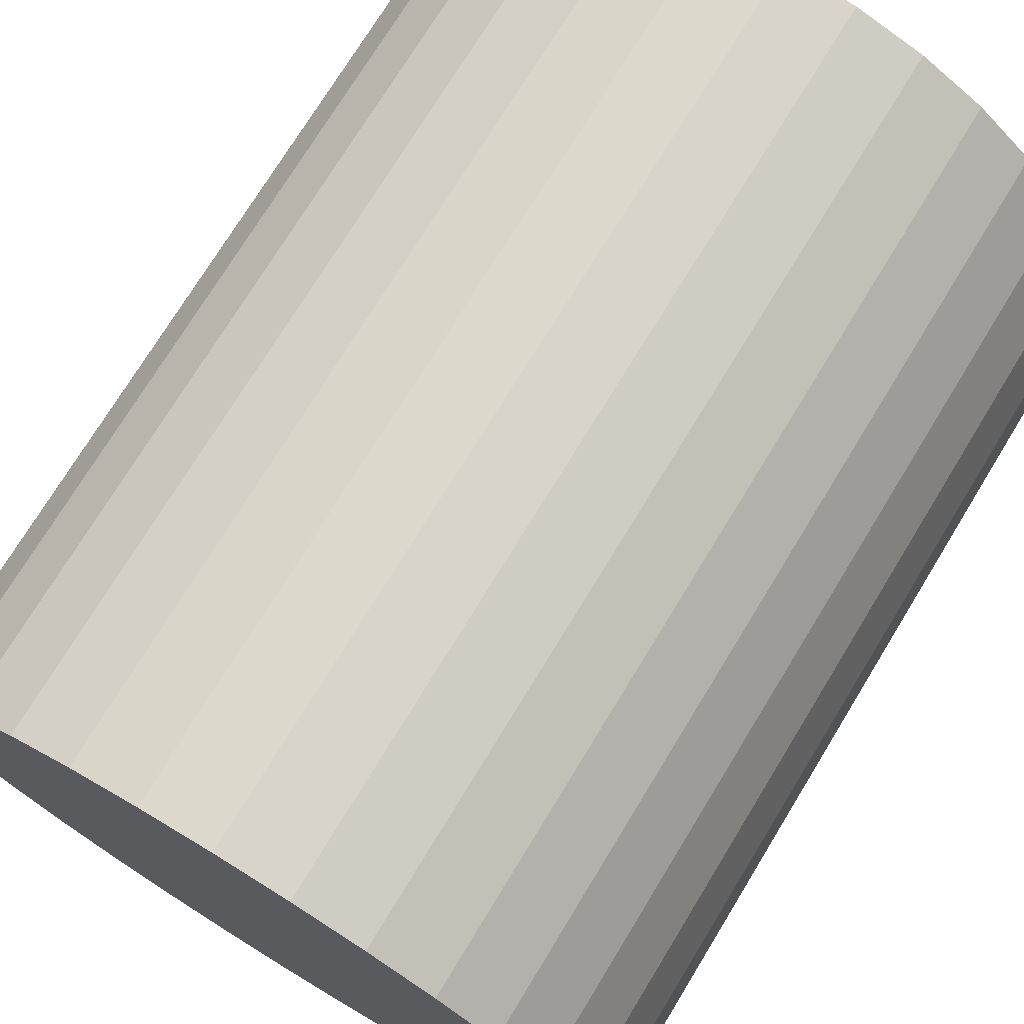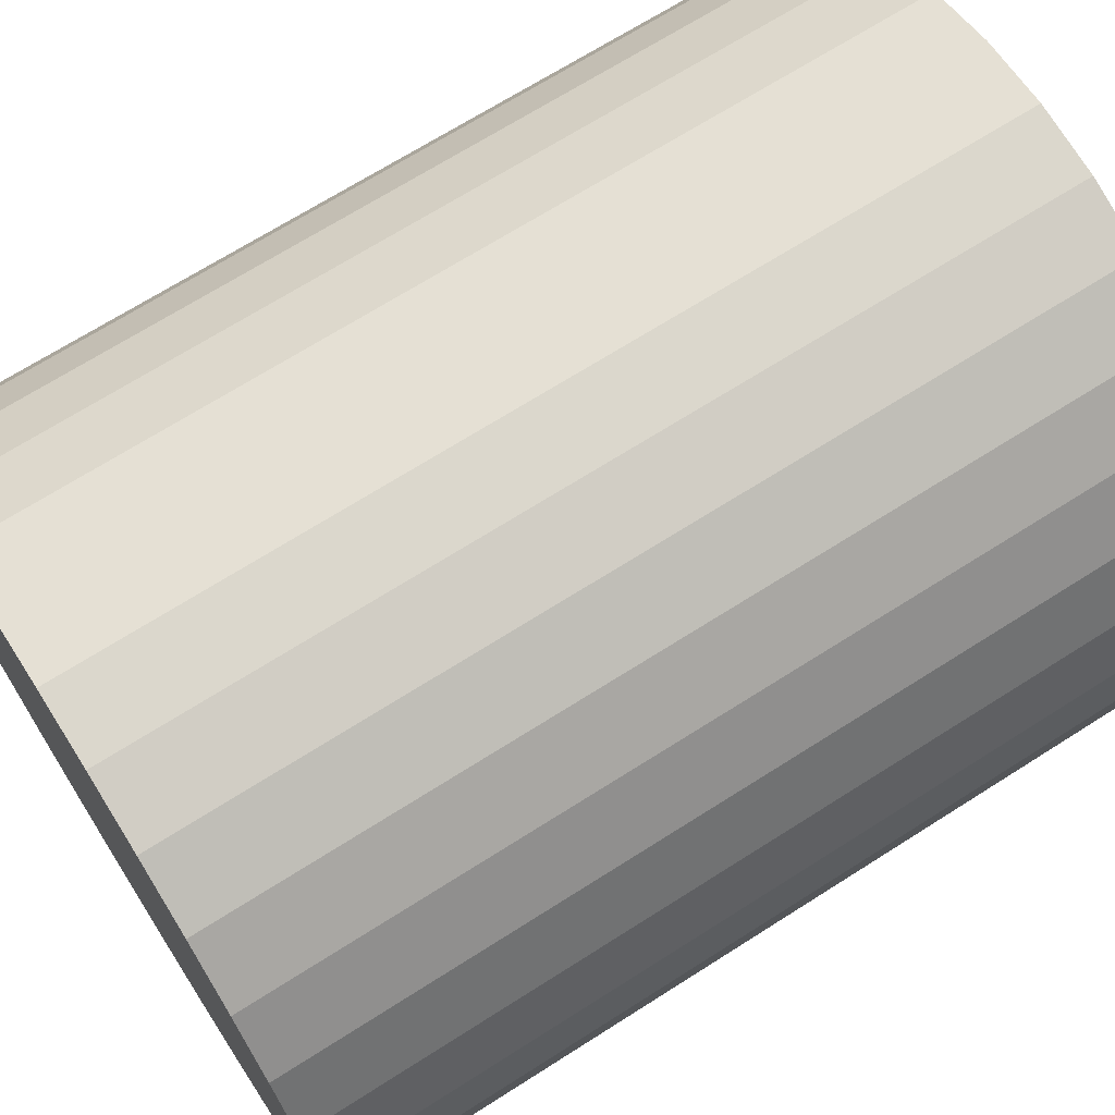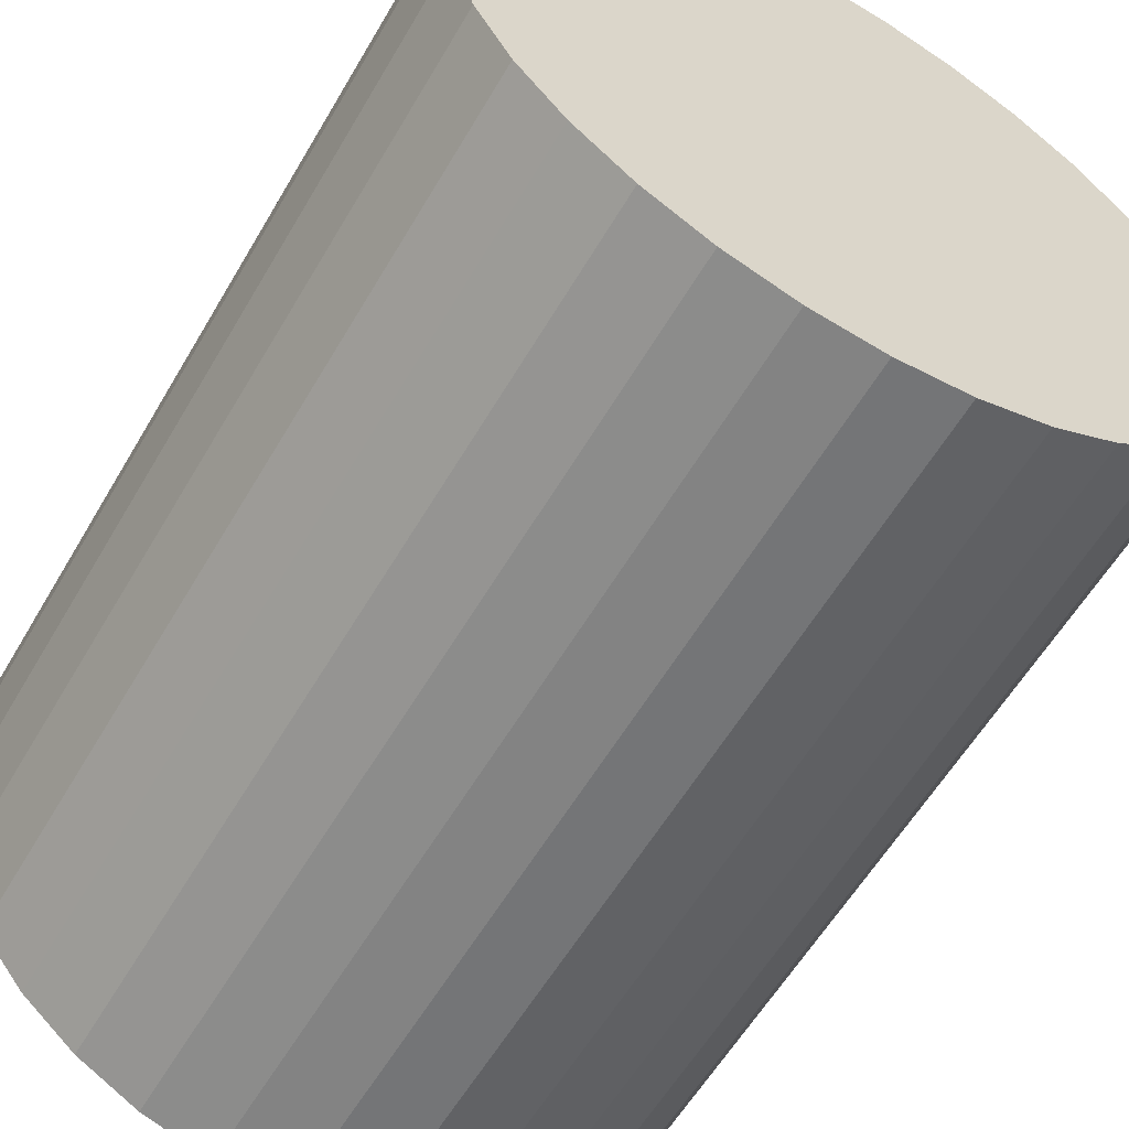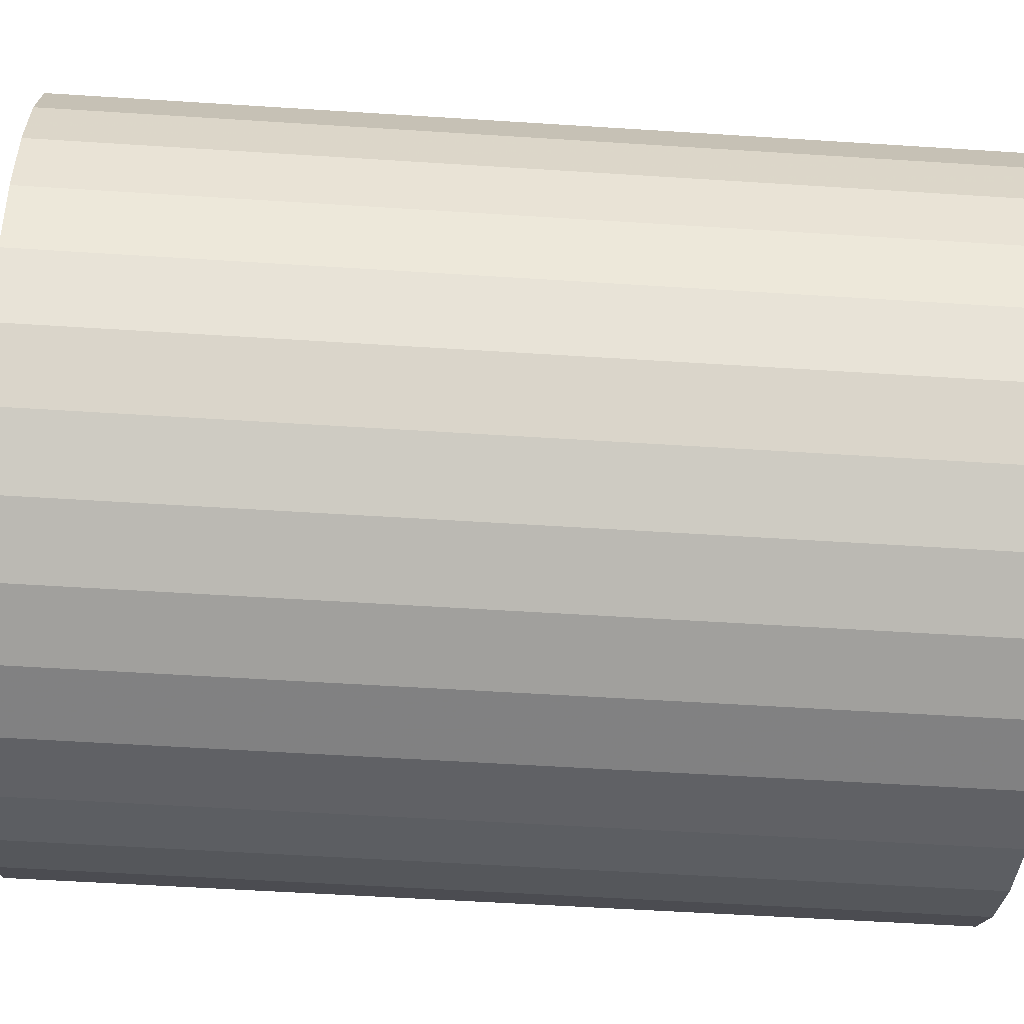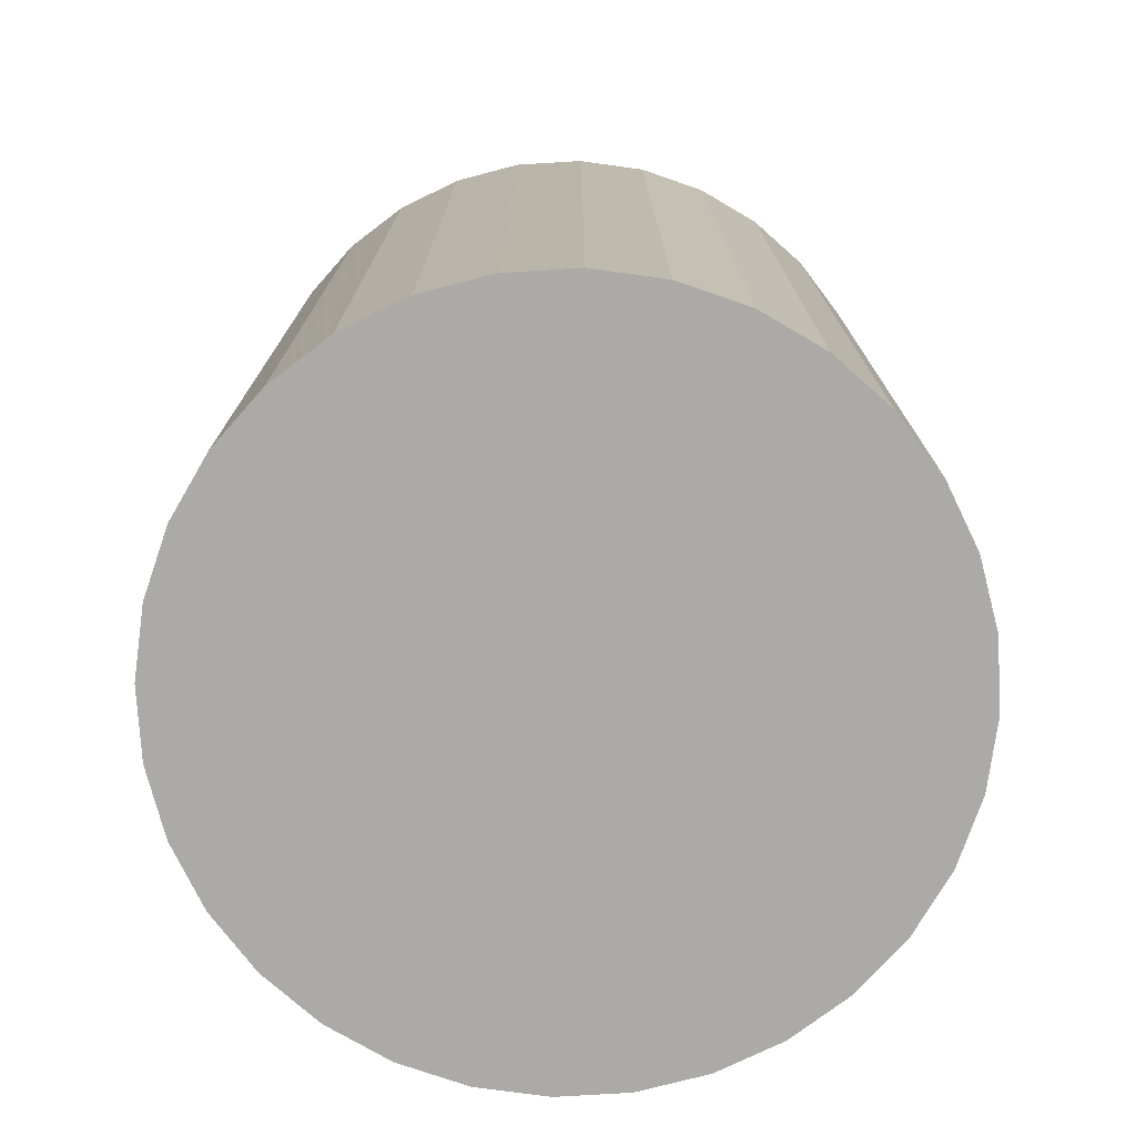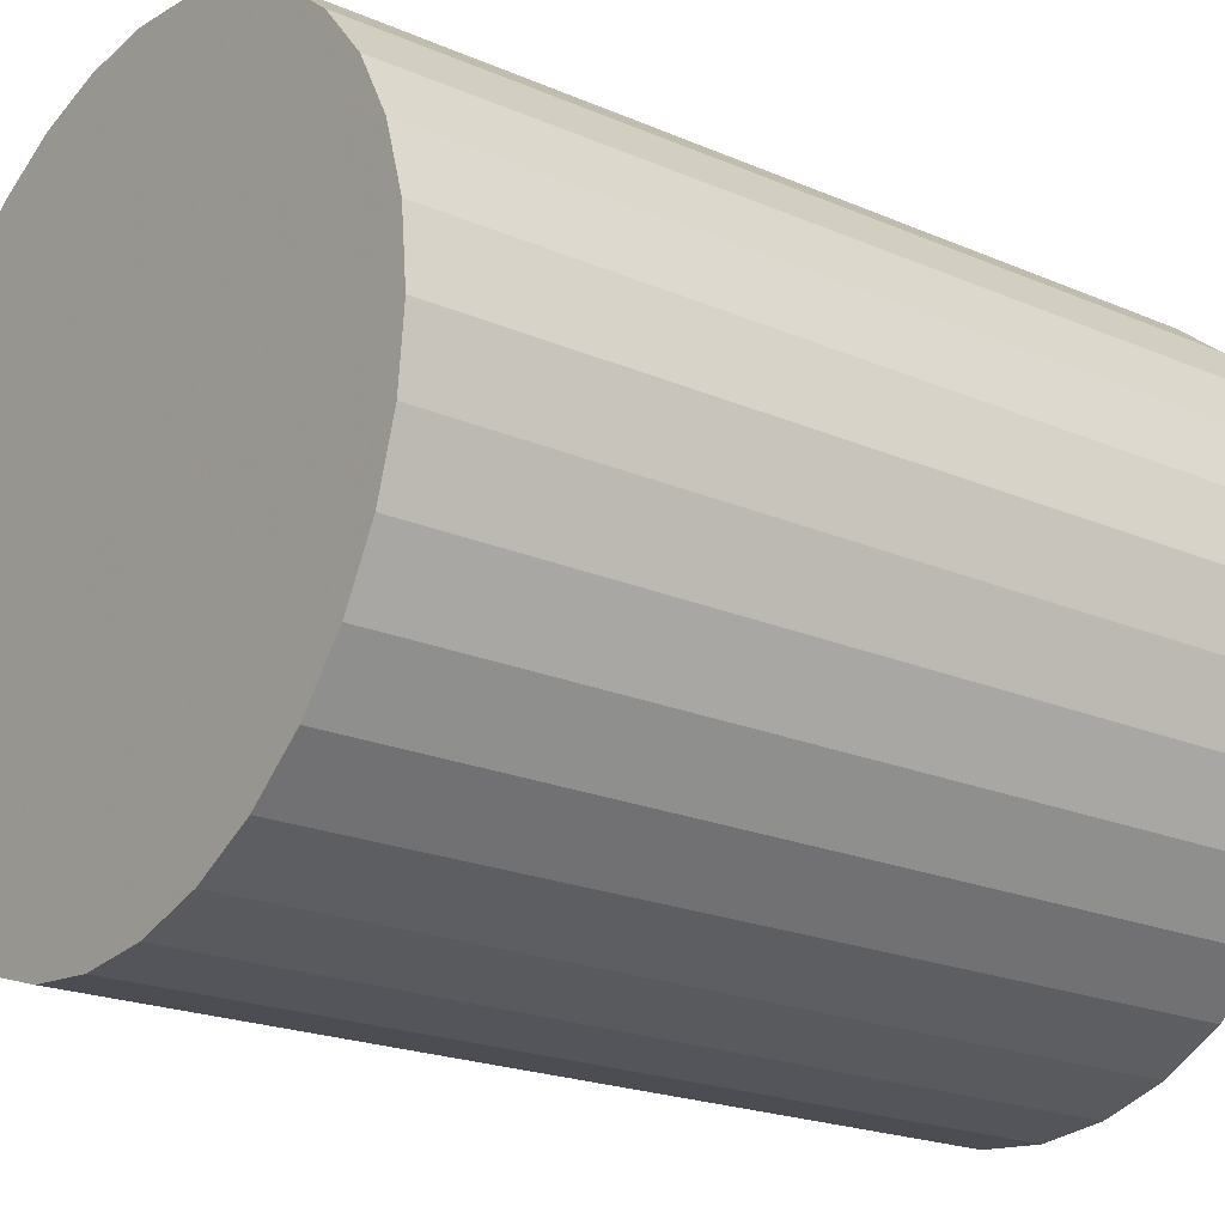
<metadata>
{"format":"obj","ext":"obj","renderer":"f3d","projection":"perspective","resolution":1024,"background":"white","views":[{"elev":73.8,"azim":-148.6,"up":"+Y"},{"elev":69.1,"azim":57.5,"up":"+Y"},{"elev":-58.9,"azim":149.8,"up":"+Y"},{"elev":-54.7,"azim":86.1,"up":"+Y"},{"elev":-75.7,"azim":-114.7,"up":"+Z"},{"elev":-20.9,"azim":-127.8,"up":"+Y"}]}
</metadata>
<code>
v 0 0 -0.03799
v 0.03093 0 -0.03799
v 0.03093 0 0.03799
v 0 0 0.03799
v 0.03034 0.006034 -0.03799
v 0.03034 0.006034 0.03799
v 0.02858 0.01184 -0.03799
v 0.02858 0.01184 0.03799
v 0.02572 0.01718 -0.03799
v 0.02572 0.01718 0.03799
v 0.02187 0.02187 -0.03799
v 0.02187 0.02187 0.03799
v 0.01718 0.02572 -0.03799
v 0.01718 0.02572 0.03799
v 0.01184 0.02858 -0.03799
v 0.01184 0.02858 0.03799
v 0.006034 0.03034 -0.03799
v 0.006034 0.03034 0.03799
v 0 0.03093 -0.03799
v 0 0.03093 0.03799
v -0.006034 0.03034 -0.03799
v -0.006034 0.03034 0.03799
v -0.01184 0.02858 -0.03799
v -0.01184 0.02858 0.03799
v -0.01718 0.02572 -0.03799
v -0.01718 0.02572 0.03799
v -0.02187 0.02187 -0.03799
v -0.02187 0.02187 0.03799
v -0.02572 0.01718 -0.03799
v -0.02572 0.01718 0.03799
v -0.02858 0.01184 -0.03799
v -0.02858 0.01184 0.03799
v -0.03034 0.006034 -0.03799
v -0.03034 0.006034 0.03799
v -0.03093 0 -0.03799
v -0.03093 0 0.03799
v -0.03034 -0.006034 -0.03799
v -0.03034 -0.006034 0.03799
v -0.02858 -0.01184 -0.03799
v -0.02858 -0.01184 0.03799
v -0.02572 -0.01718 -0.03799
v -0.02572 -0.01718 0.03799
v -0.02187 -0.02187 -0.03799
v -0.02187 -0.02187 0.03799
v -0.01718 -0.02572 -0.03799
v -0.01718 -0.02572 0.03799
v -0.01184 -0.02858 -0.03799
v -0.01184 -0.02858 0.03799
v -0.006034 -0.03034 -0.03799
v -0.006034 -0.03034 0.03799
v -0 -0.03093 -0.03799
v -0 -0.03093 0.03799
v 0.006034 -0.03034 -0.03799
v 0.006034 -0.03034 0.03799
v 0.01184 -0.02858 -0.03799
v 0.01184 -0.02858 0.03799
v 0.01718 -0.02572 -0.03799
v 0.01718 -0.02572 0.03799
v 0.02187 -0.02187 -0.03799
v 0.02187 -0.02187 0.03799
v 0.02572 -0.01718 -0.03799
v 0.02572 -0.01718 0.03799
v 0.02858 -0.01184 -0.03799
v 0.02858 -0.01184 0.03799
v 0.03034 -0.006034 -0.03799
v 0.03034 -0.006034 0.03799
f 2 1 5
f 2 5 3
f 3 5 6
f 3 6 4
f 5 1 7
f 5 7 6
f 6 7 8
f 6 8 4
f 7 1 9
f 7 9 8
f 8 9 10
f 8 10 4
f 9 1 11
f 9 11 10
f 10 11 12
f 10 12 4
f 11 1 13
f 11 13 12
f 12 13 14
f 12 14 4
f 13 1 15
f 13 15 14
f 14 15 16
f 14 16 4
f 15 1 17
f 15 17 16
f 16 17 18
f 16 18 4
f 17 1 19
f 17 19 18
f 18 19 20
f 18 20 4
f 19 1 21
f 19 21 20
f 20 21 22
f 20 22 4
f 21 1 23
f 21 23 22
f 22 23 24
f 22 24 4
f 23 1 25
f 23 25 24
f 24 25 26
f 24 26 4
f 25 1 27
f 25 27 26
f 26 27 28
f 26 28 4
f 27 1 29
f 27 29 28
f 28 29 30
f 28 30 4
f 29 1 31
f 29 31 30
f 30 31 32
f 30 32 4
f 31 1 33
f 31 33 32
f 32 33 34
f 32 34 4
f 33 1 35
f 33 35 34
f 34 35 36
f 34 36 4
f 35 1 37
f 35 37 36
f 36 37 38
f 36 38 4
f 37 1 39
f 37 39 38
f 38 39 40
f 38 40 4
f 39 1 41
f 39 41 40
f 40 41 42
f 40 42 4
f 41 1 43
f 41 43 42
f 42 43 44
f 42 44 4
f 43 1 45
f 43 45 44
f 44 45 46
f 44 46 4
f 45 1 47
f 45 47 46
f 46 47 48
f 46 48 4
f 47 1 49
f 47 49 48
f 48 49 50
f 48 50 4
f 49 1 51
f 49 51 50
f 50 51 52
f 50 52 4
f 51 1 53
f 51 53 52
f 52 53 54
f 52 54 4
f 53 1 55
f 53 55 54
f 54 55 56
f 54 56 4
f 55 1 57
f 55 57 56
f 56 57 58
f 56 58 4
f 57 1 59
f 57 59 58
f 58 59 60
f 58 60 4
f 59 1 61
f 59 61 60
f 60 61 62
f 60 62 4
f 61 1 63
f 61 63 62
f 62 63 64
f 62 64 4
f 63 1 65
f 63 65 64
f 64 65 66
f 64 66 4
f 65 1 2
f 65 2 66
f 66 2 3
f 66 3 4

</code>
